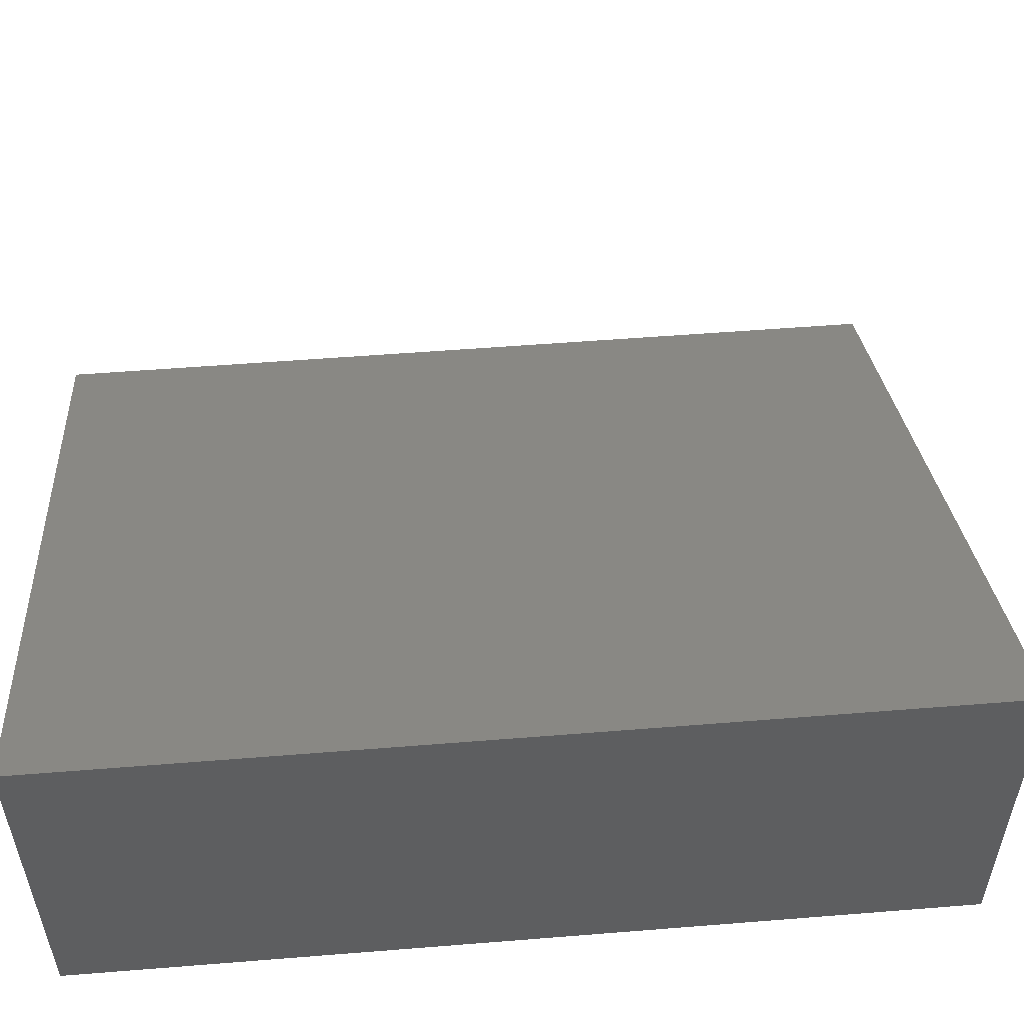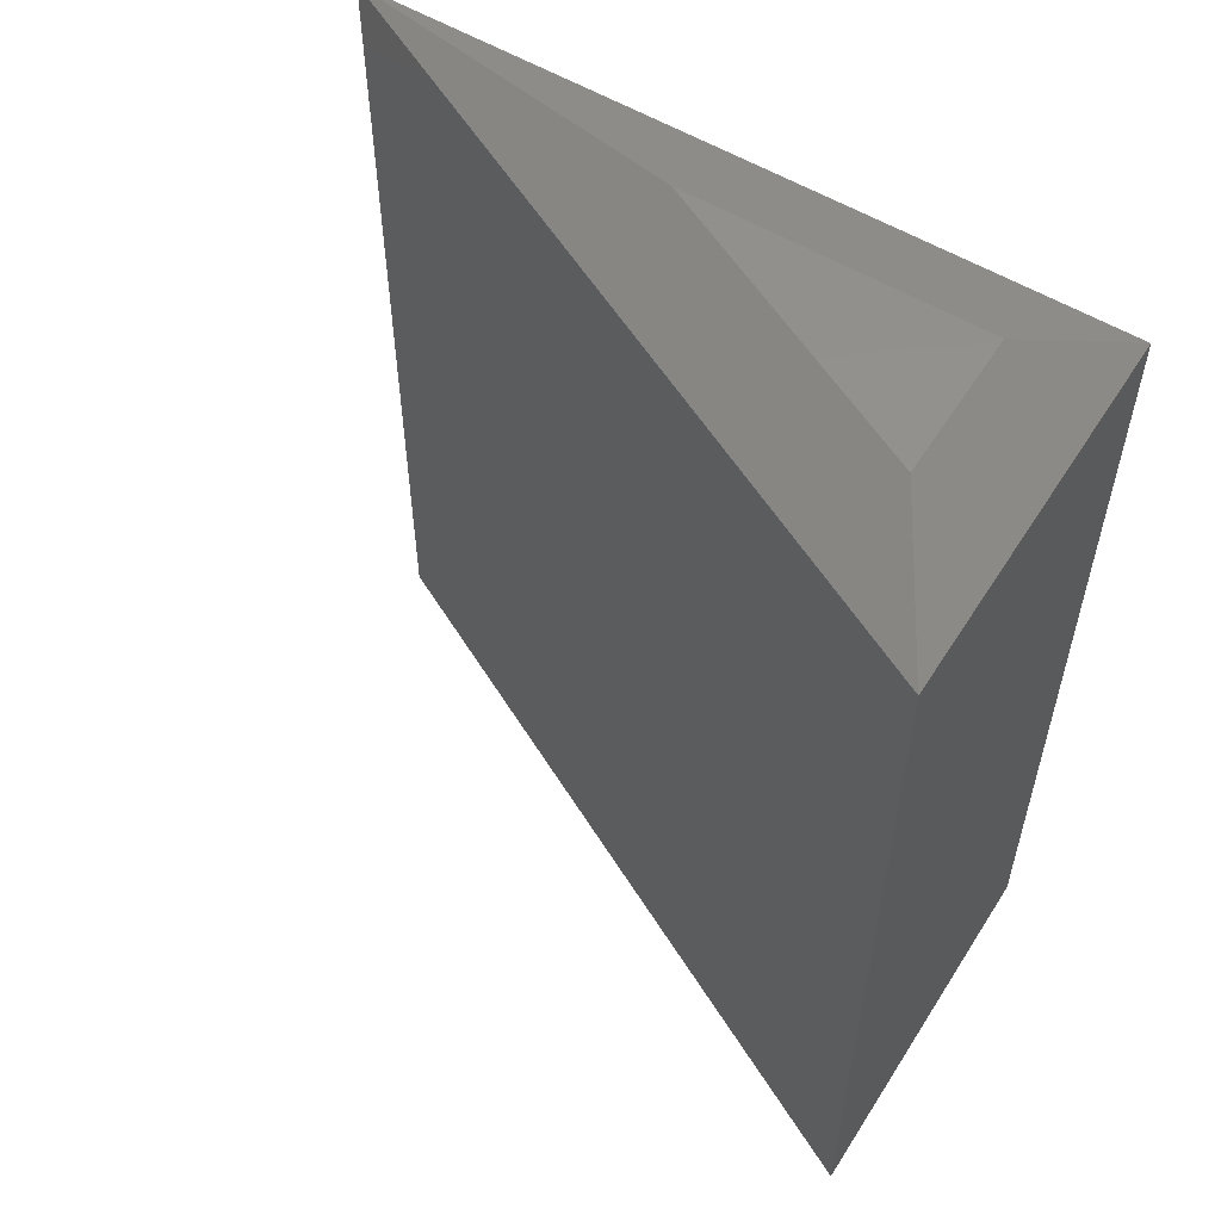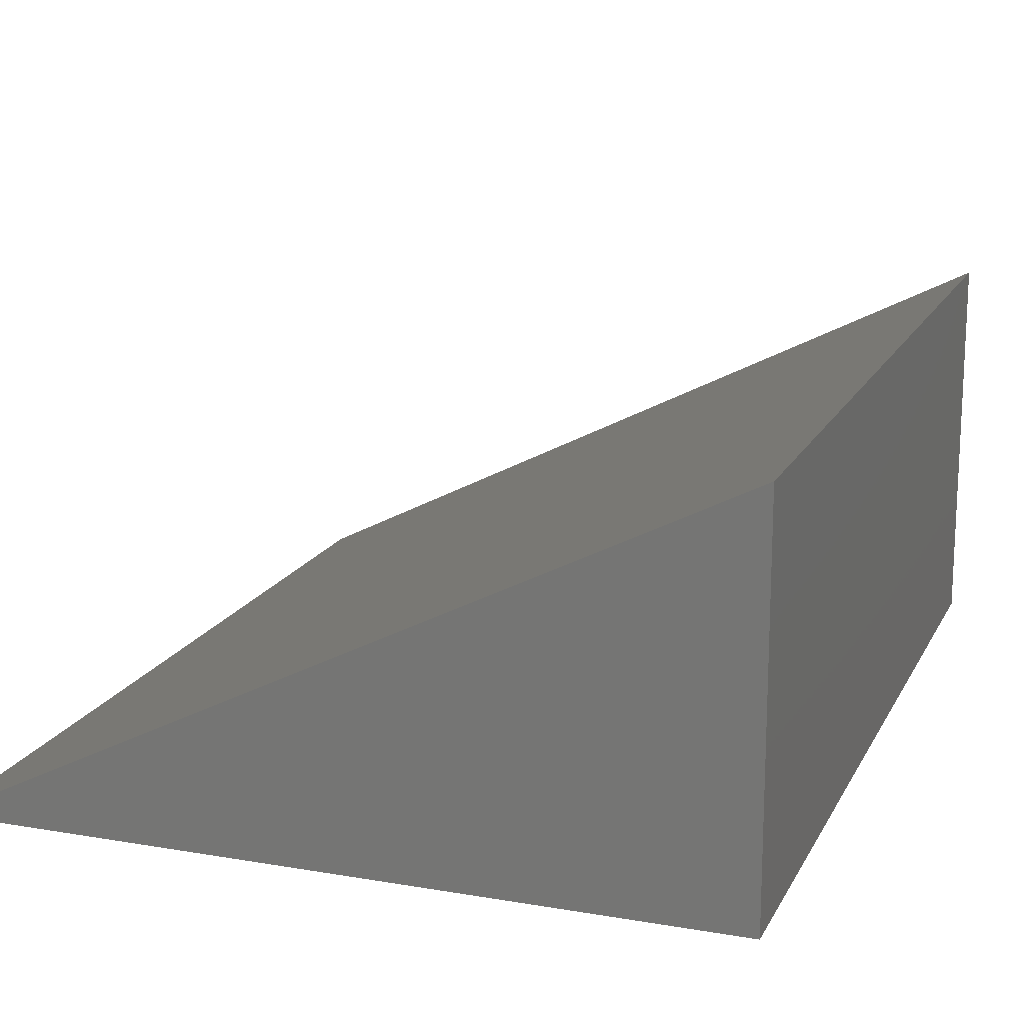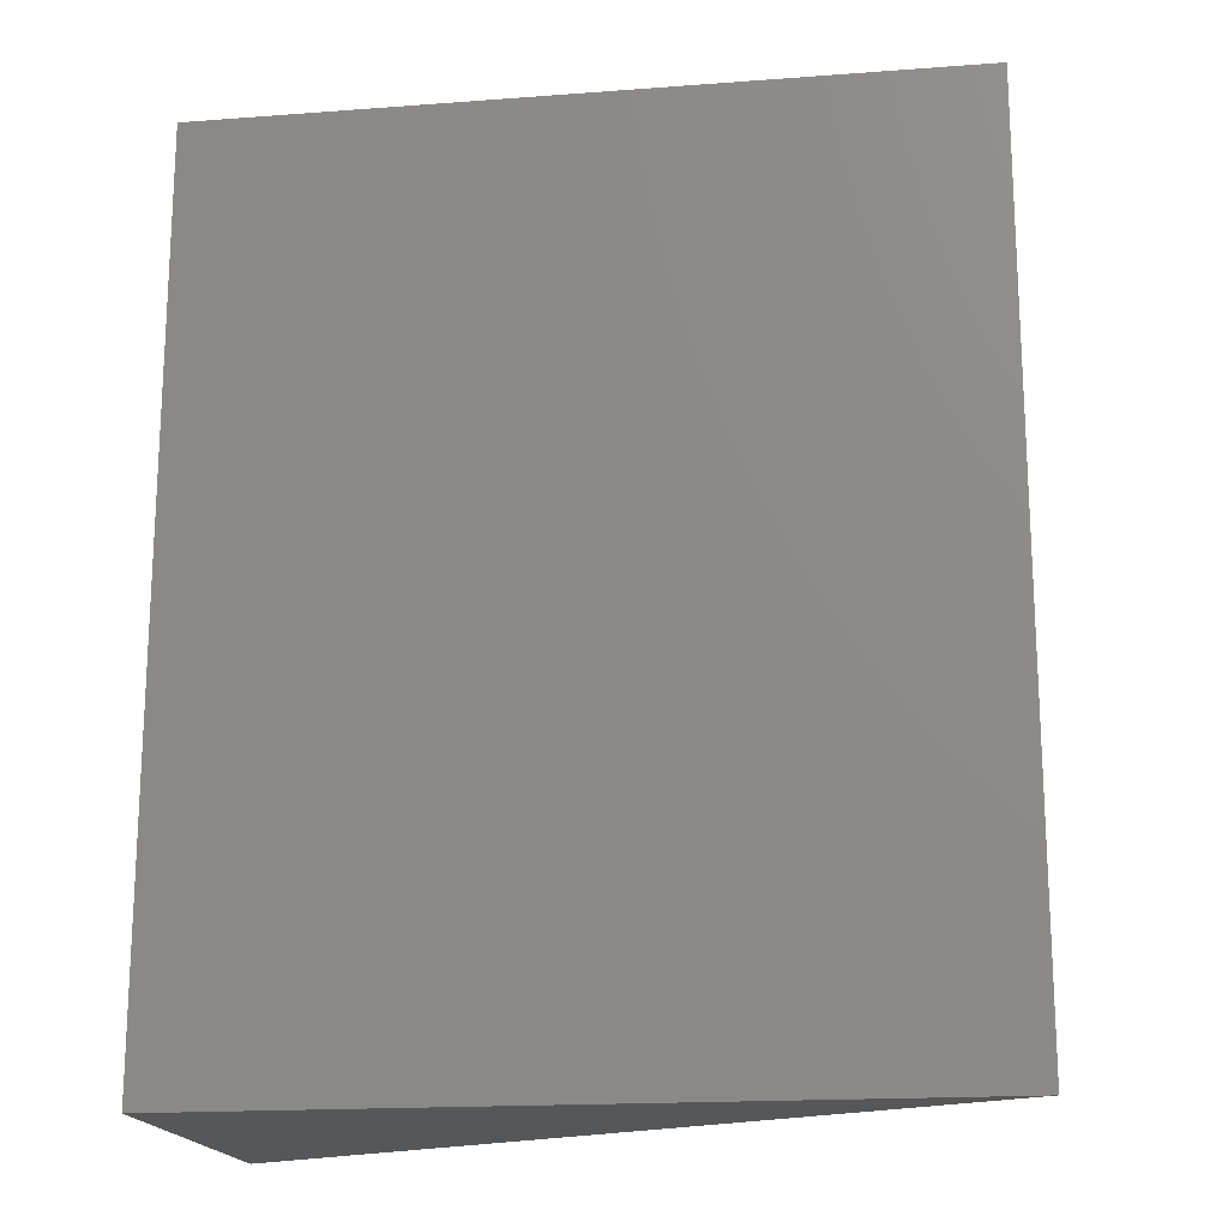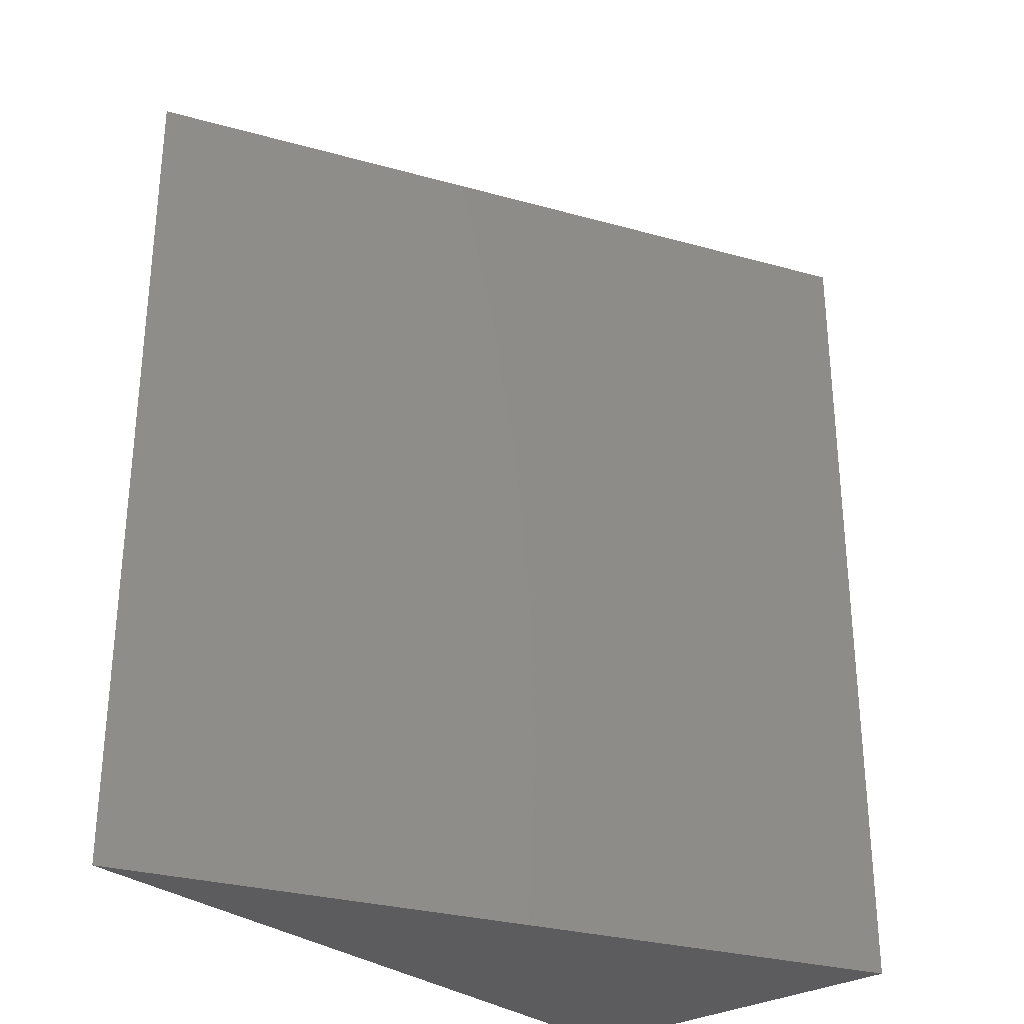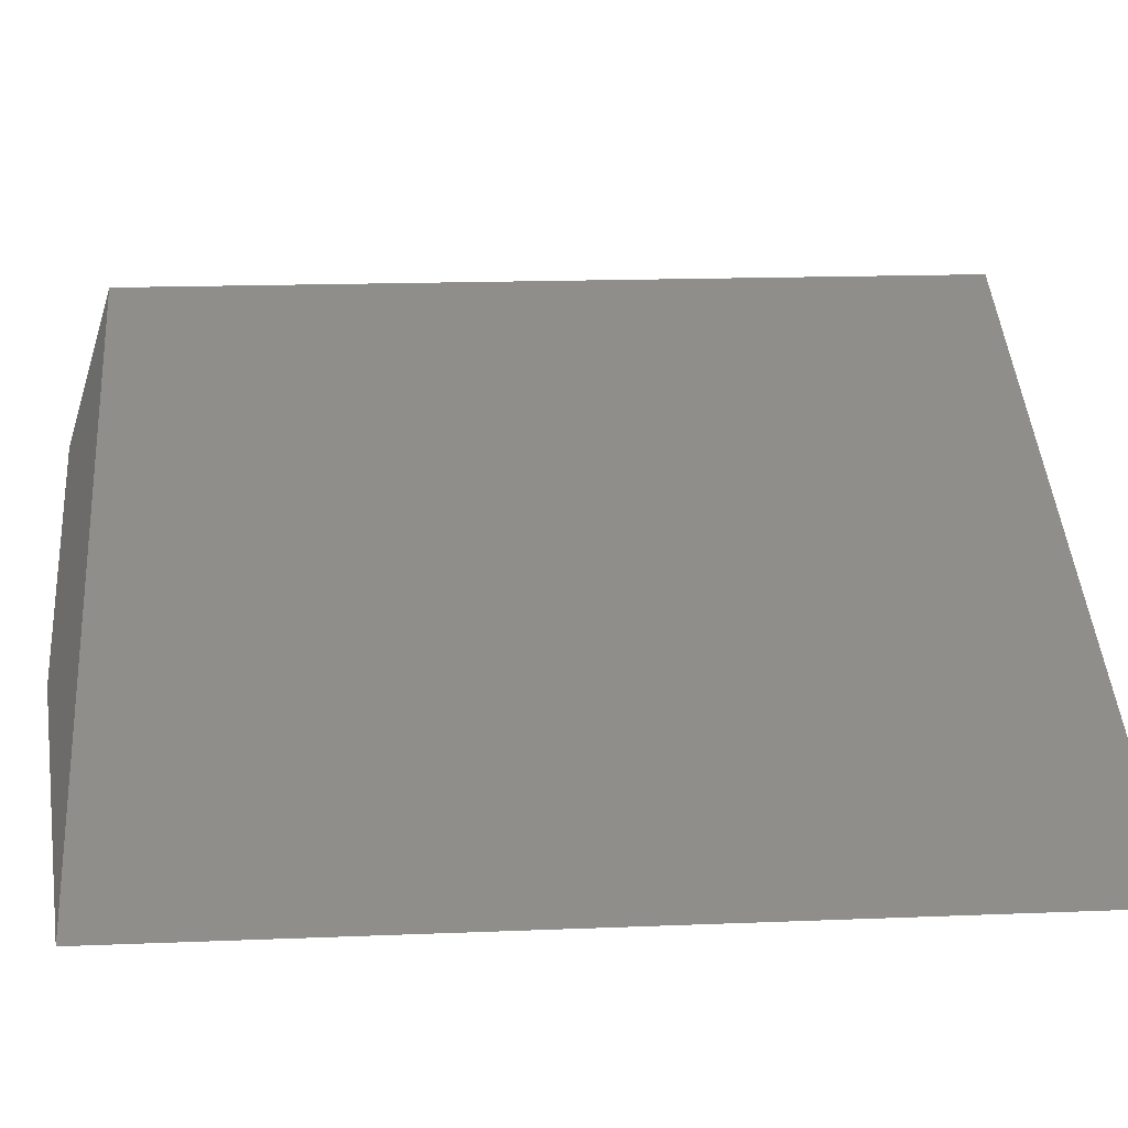
<metadata>
{"format":"stl","ext":"stl","renderer":"f3d","projection":"perspective","resolution":1024,"background":"white","views":[{"elev":53.7,"azim":85.1,"up":"+Z"},{"elev":56.2,"azim":32.0,"up":"+Y"},{"elev":16.3,"azim":19.5,"up":"+Z"},{"elev":-17.8,"azim":-171.6,"up":"+Y"},{"elev":-29.7,"azim":-49.1,"up":"+Y"},{"elev":16.6,"azim":-94.7,"up":"+Z"}]}
</metadata>
<code>
# stl→obj: 9 verts, 14 faces
v 0.2031 4.002e-17 -0.02129
v 0.2031 3.339e-17 -0.1406
v -0.03305 2.028e-17 -0.1406
v 0.2734 -0.03125 0.09301
v -0.3281 -0.03125 -0.2109
v 0.2734 -0.75 0.09301
v -0.3281 -0.75 -0.2109
v 0.2734 -0.03125 -0.2109
v 0.2734 -0.75 -0.2109
f 1 2 3
f 4 5 6
f 6 5 7
f 8 4 9
f 9 4 6
f 5 8 7
f 7 8 9
f 8 2 4
f 4 2 1
f 5 3 8
f 8 3 2
f 4 1 5
f 5 1 3
f 7 9 6

</code>
